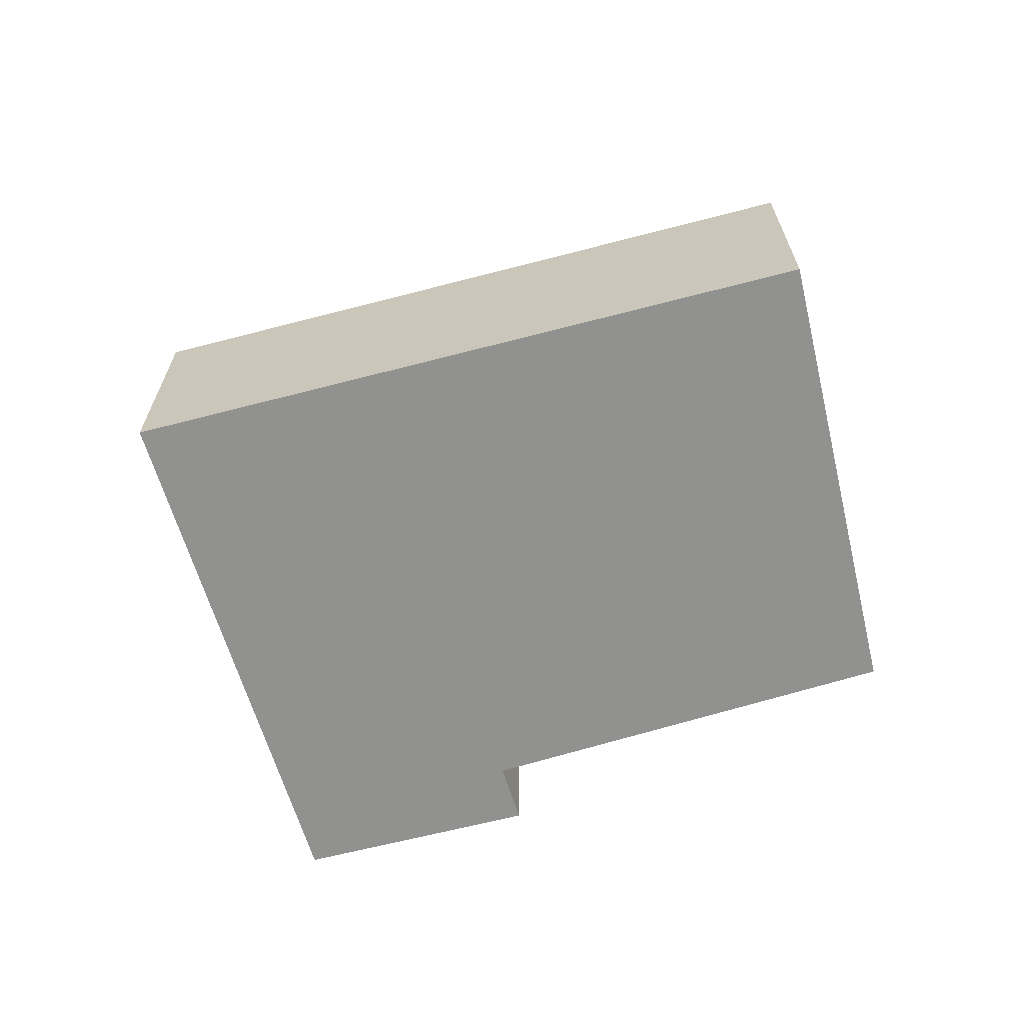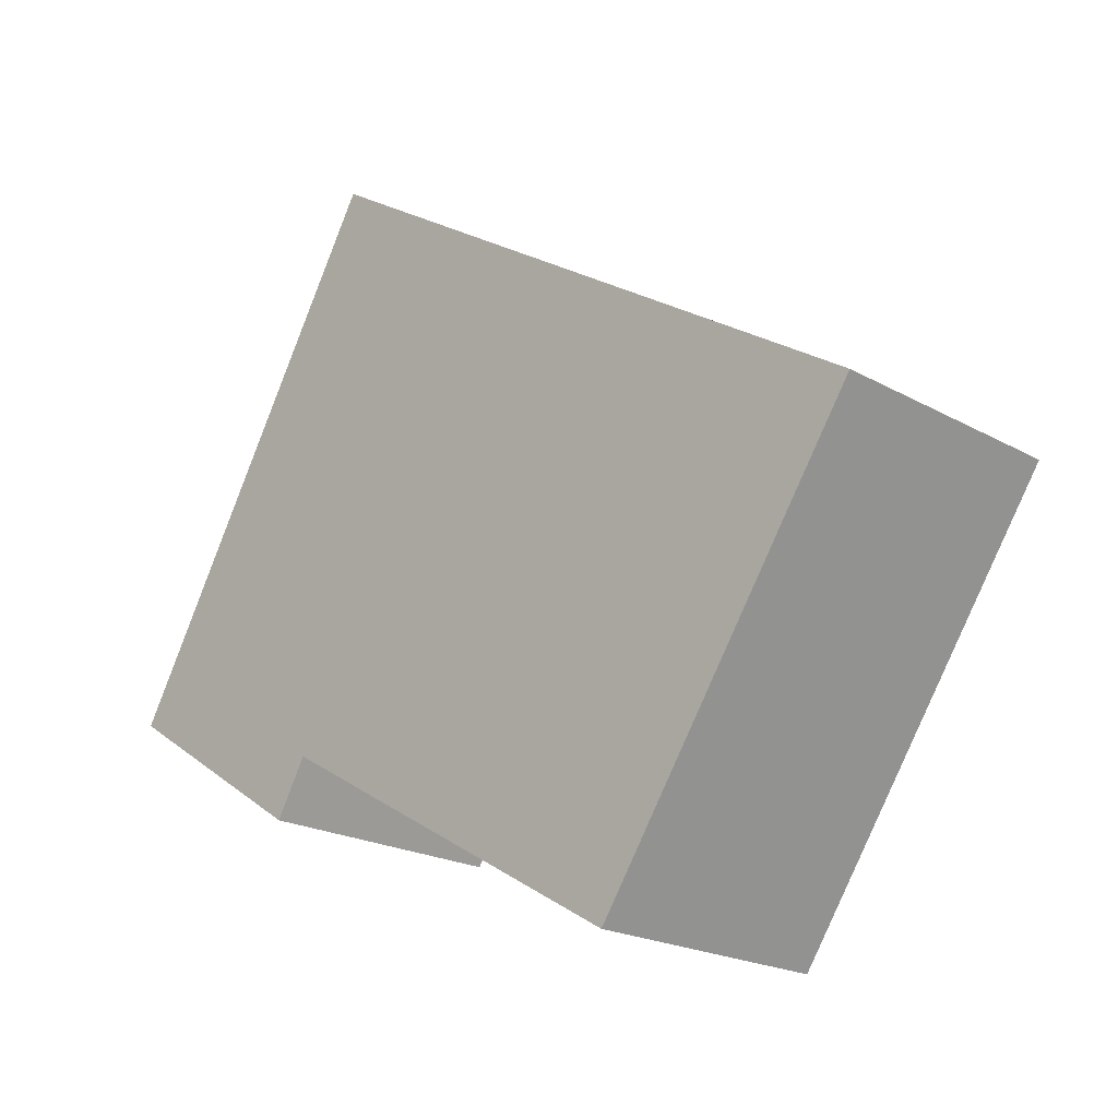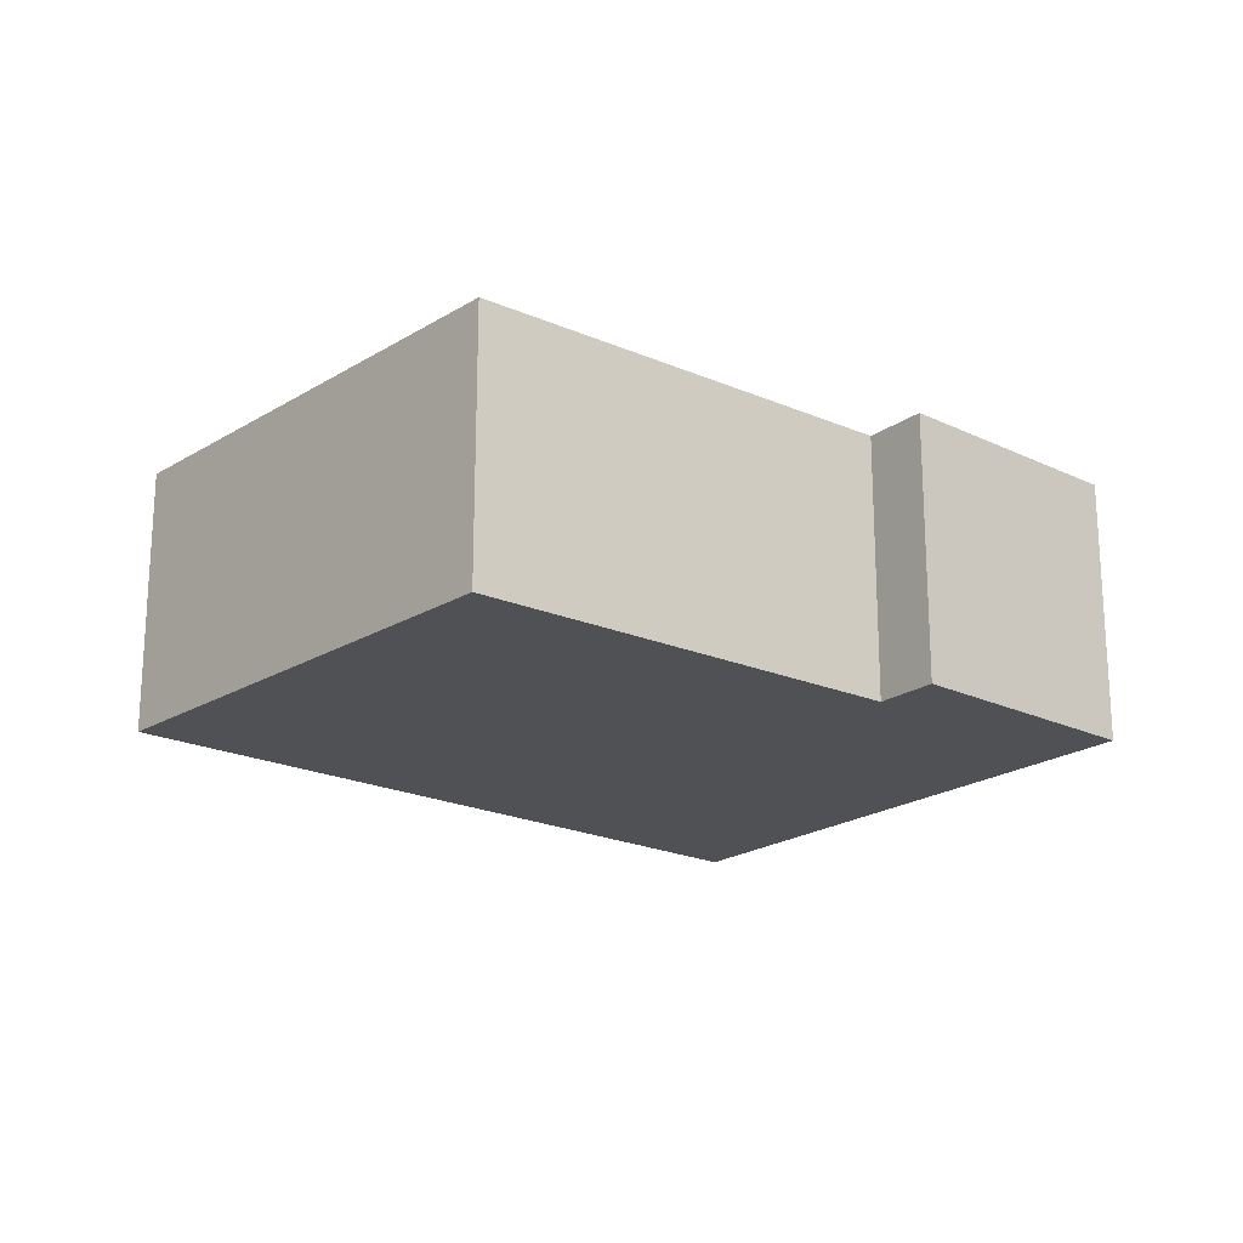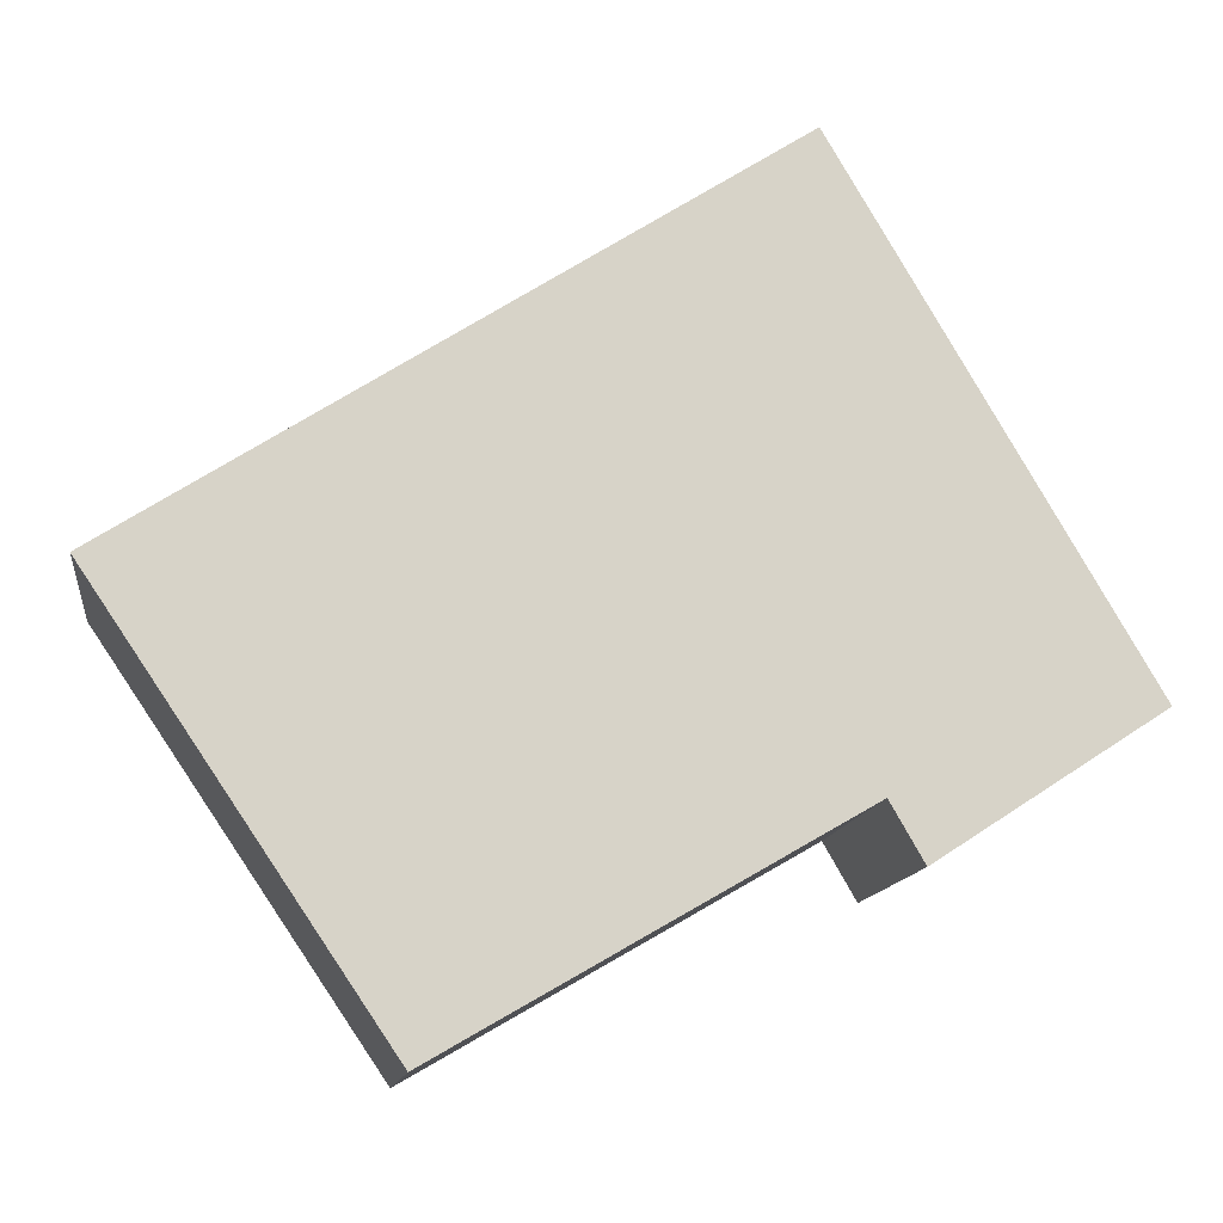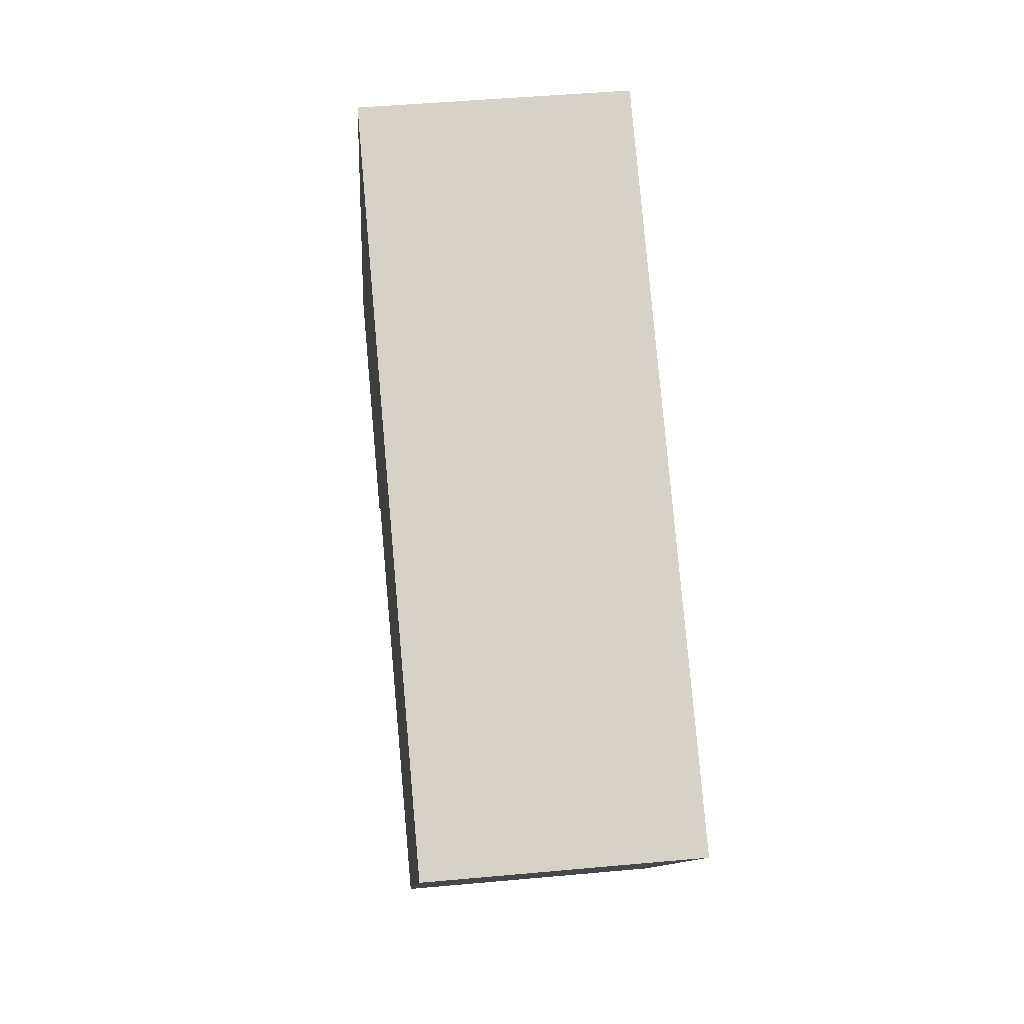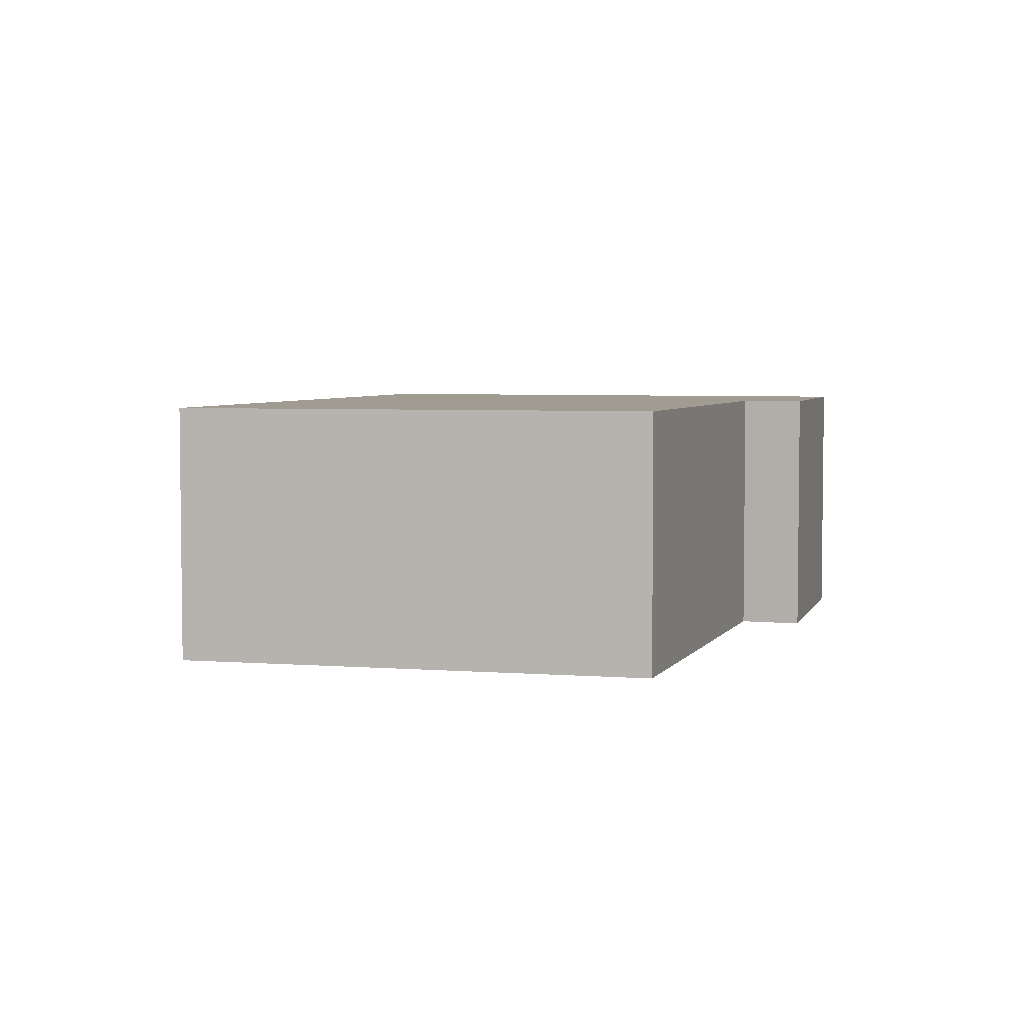
<metadata>
{"format":"obj","ext":"obj","renderer":"f3d","projection":"perspective","resolution":1024,"background":"white","views":[{"elev":-66.0,"azim":47.3,"up":"+Y"},{"elev":-20.6,"azim":44.6,"up":"+Z"},{"elev":-20.2,"azim":171.8,"up":"+Y"},{"elev":-12.5,"azim":172.5,"up":"+Z"},{"elev":46.2,"azim":84.0,"up":"+Z"},{"elev":4.5,"azim":138.0,"up":"+Y"}]}
</metadata>
<code>
v  0 2.441 1.495e-16
v  2.28 2.441 -0.763
v  1.98 2.441 -1.285
v  8.471 2.441 0.964
v  5.89 2.441 -2.85
v  0.3 2.441 0.513
v  6.665 2.441 2.121
v  2.716 2.441 4.652
v  1.98 7.868e-17 -1.285
v  0 0 0
v  5.89 1.745e-16 -2.85
v  2.28 4.672e-17 -0.763
v  2.716 -2.849e-16 4.652
v  0.3 -3.141e-17 0.513
v  6.665 -1.299e-16 2.121
v  8.471 -5.903e-17 0.964
g defaultobject
f 1 2 3
f 2 4 5
f 4 2 1
f 4 1 6
f 4 6 7
f 7 6 8
f 9 1 3
f 1 9 10
f 11 2 5
f 2 11 12
f 10 6 1
f 6 10 8
f 8 10 13
f 13 10 14
f 13 7 8
f 7 13 15
f 7 15 4
f 4 15 16
f 16 5 4
f 5 16 11
f 12 3 2
f 3 12 9
f 15 11 16
f 11 15 13
f 11 13 12
f 12 13 14
f 12 14 9
f 9 14 10

</code>
